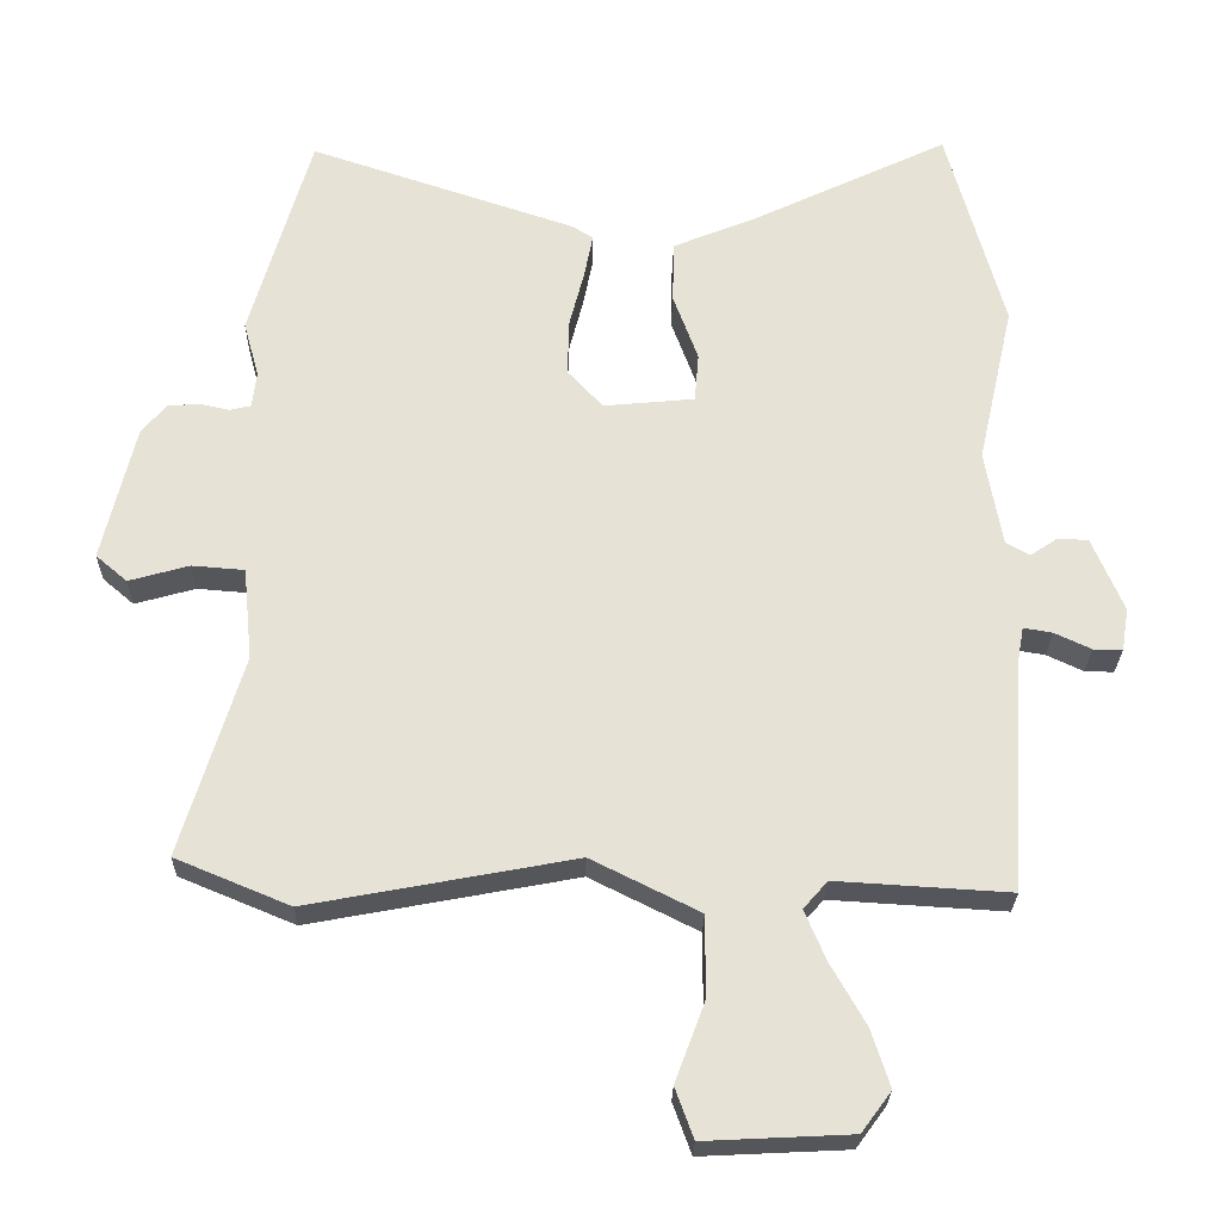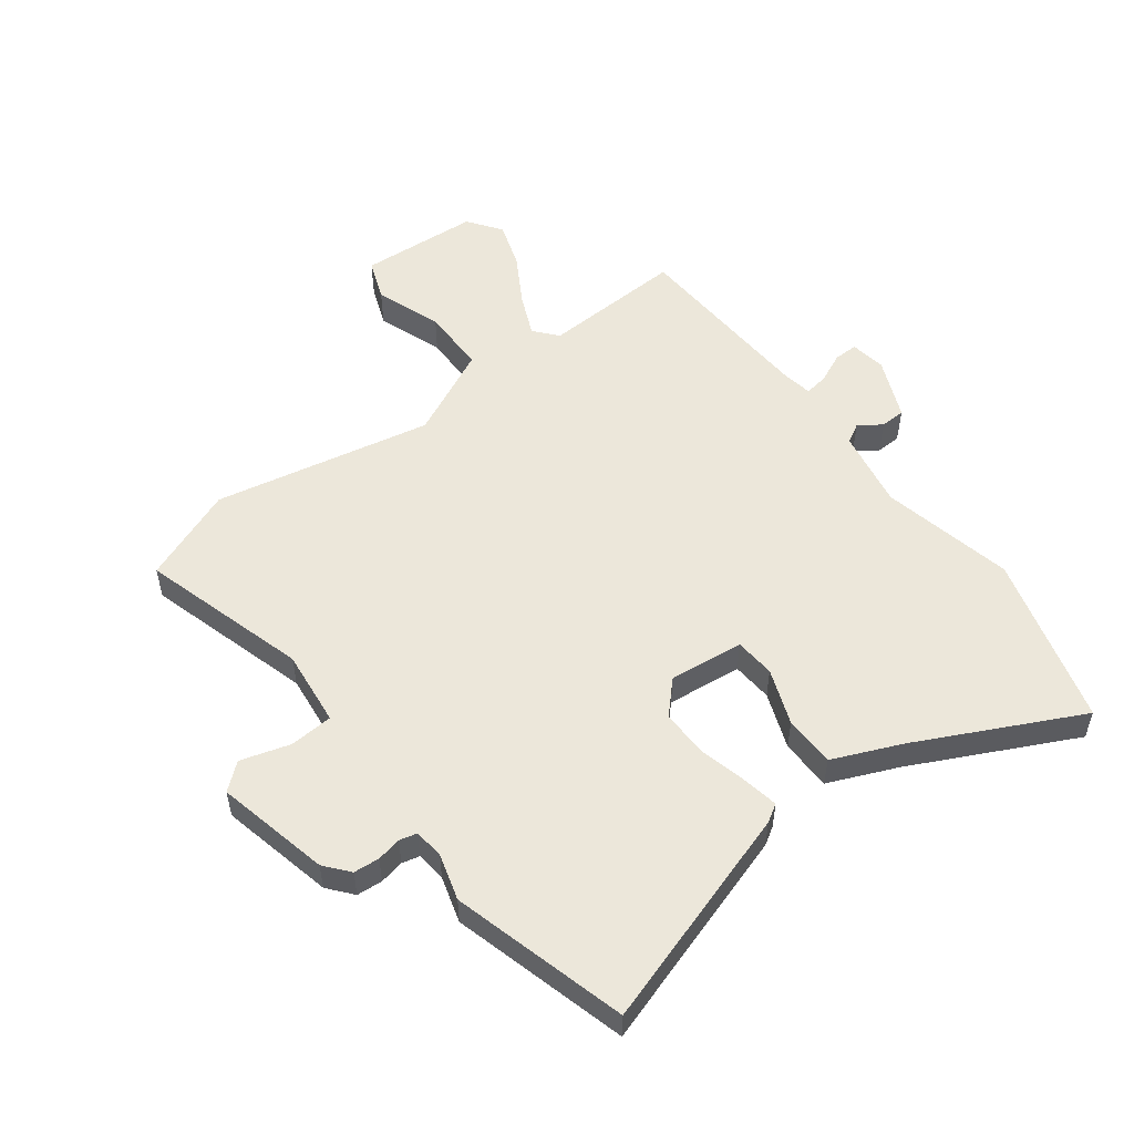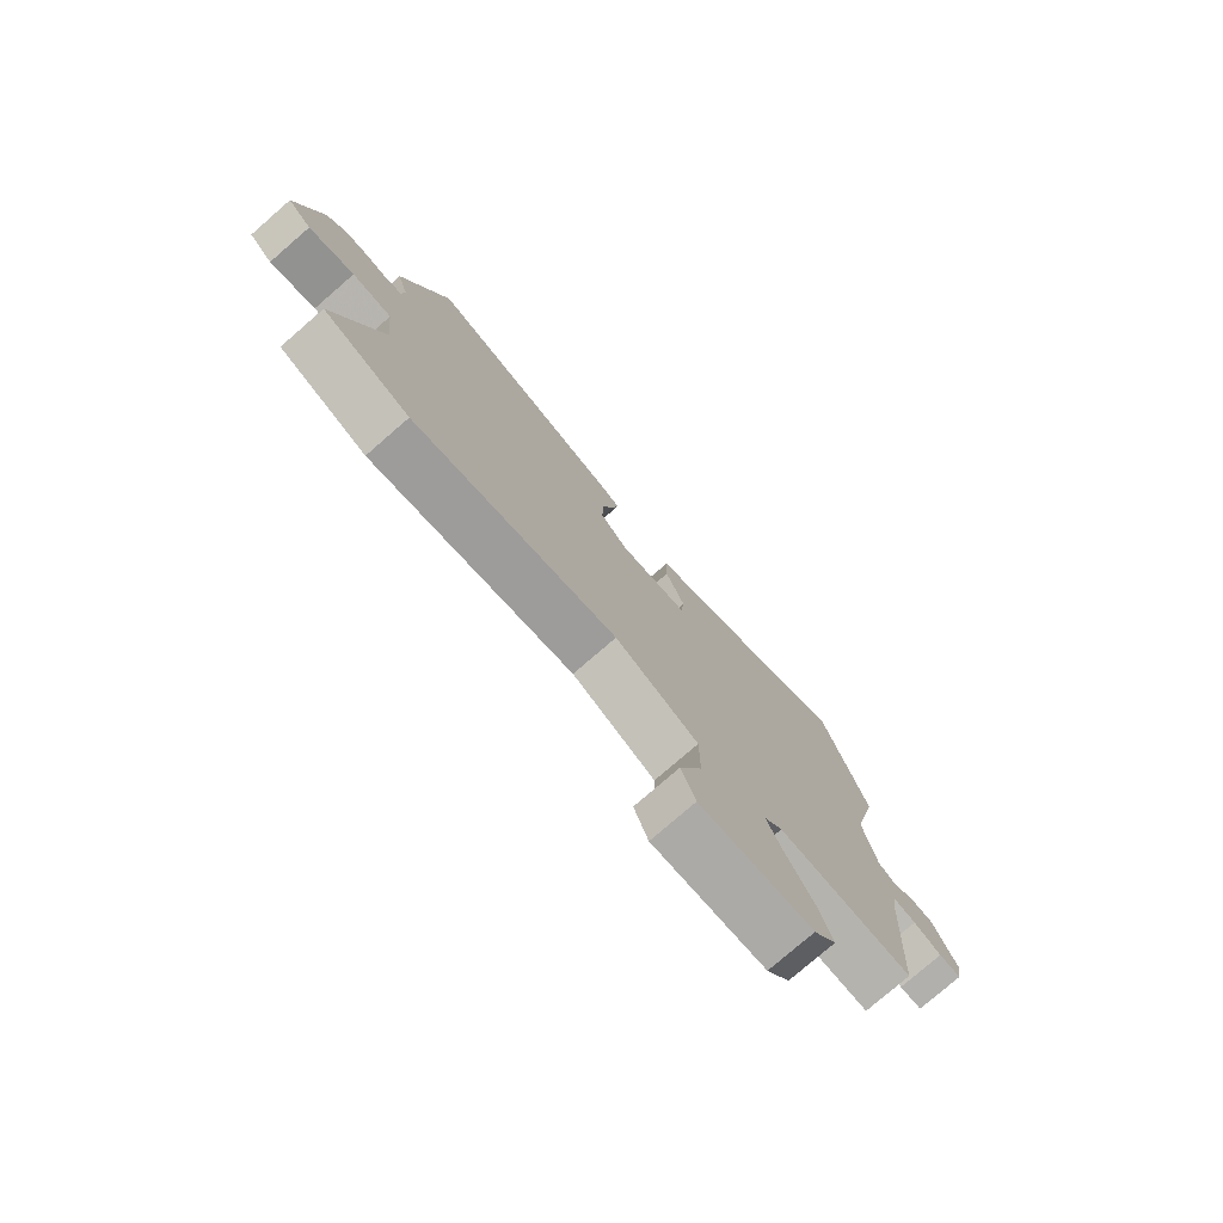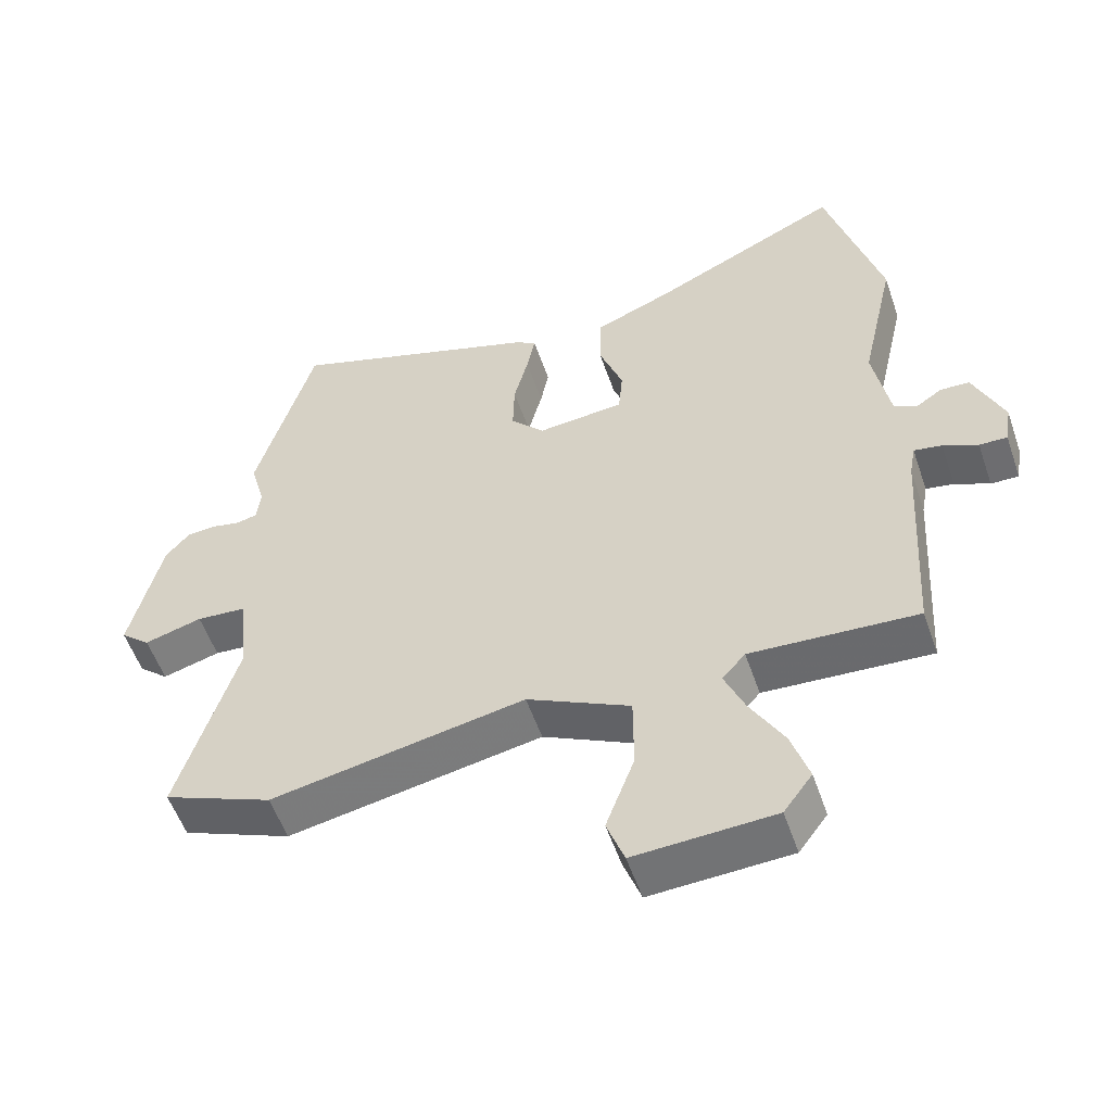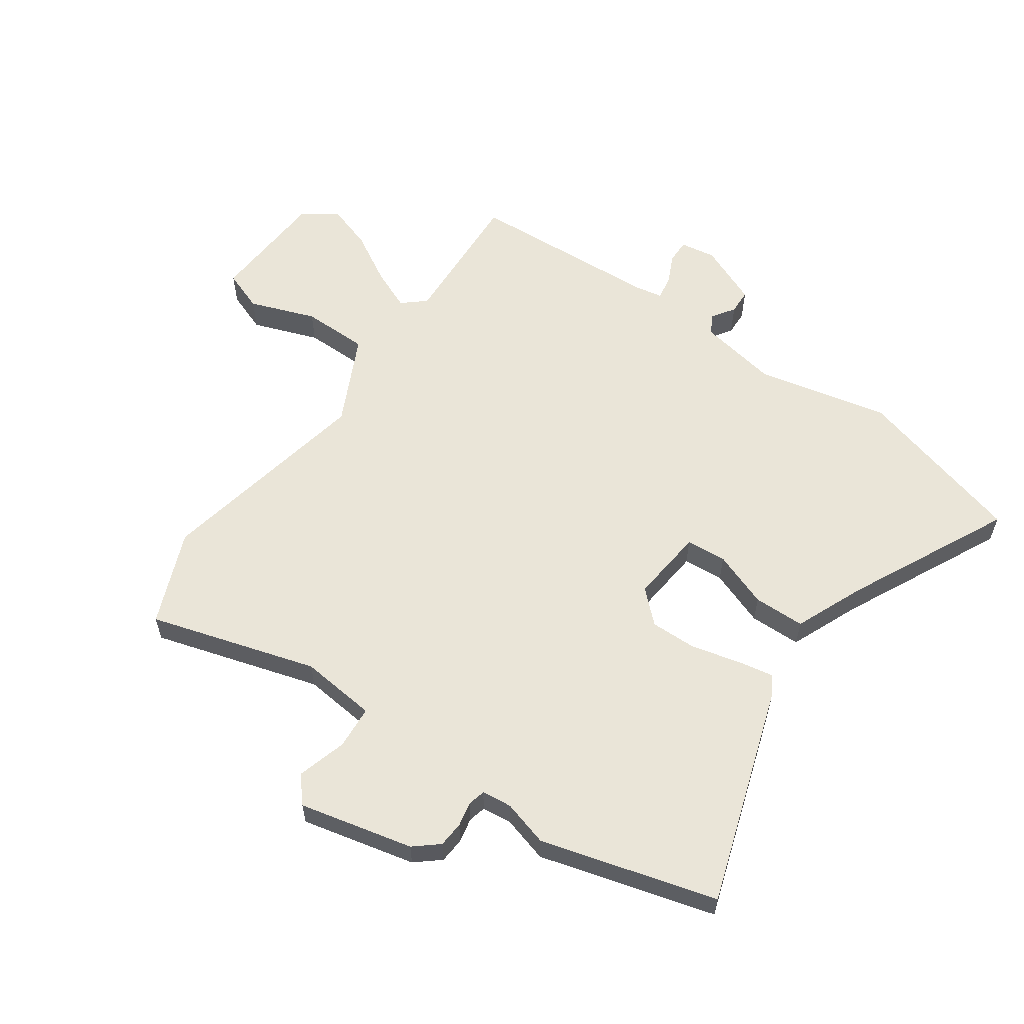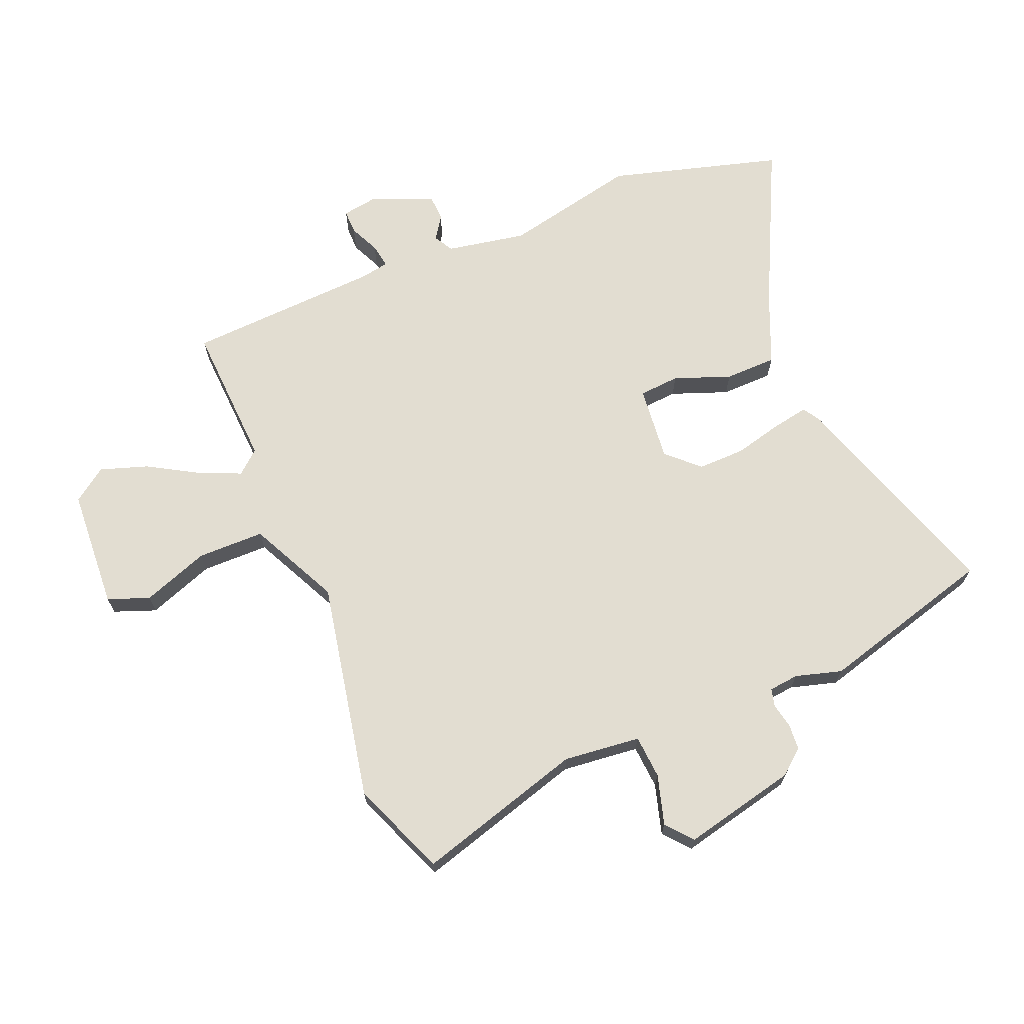
<metadata>
{"format":"obj","ext":"obj","renderer":"f3d","projection":"perspective","resolution":1024,"background":"white","views":[{"elev":-26.1,"azim":-1.0,"up":"+Z"},{"elev":53.2,"azim":-36.3,"up":"+Y"},{"elev":-77.9,"azim":-49.1,"up":"+Z"},{"elev":-54.7,"azim":18.9,"up":"+Z"},{"elev":58.7,"azim":-54.6,"up":"+Y"},{"elev":68.5,"azim":-112.0,"up":"+Y"}]}
</metadata>
<code>
v 0.456 0.07 0.662
v 0.536 0.07 0.369
v 0.485 0.07 0.142
v 0.509 0.07 0.006
v 0.542 0.07 -0.013
v 0.581 0.07 0.013
v 0.624 0.07 0.011
v 0.668 0.07 -0.094
v 0.658 0.07 -0.155
v 0.617 0.07 -0.154
v 0.566 0.07 -0.13
v 0.525 0.07 -0.123
v 0.516 0.07 -0.172
v 0.496 0.07 -0.502
v 0.251 0.07 -0.487
v 0.217 0.07 -0.526
v 0.247 0.07 -0.597
v 0.296 0.07 -0.683
v 0.322 0.07 -0.764
v 0.28 0.07 -0.821
v 0.075 0.07 -0.831
v 0.049 0.07 -0.76
v 0.091 0.07 -0.647
v 0.091 0.07 -0.533
v -0.061 0.07 -0.457
v -0.435 0.07 -0.527
v -0.596 0.07 -0.46
v -0.51 0.07 -0.176
v -0.523 0.07 -0.045
v -0.597 0.07 -0.039
v -0.682 0.07 -0.063
v -0.726 0.07 -0.025
v -0.68 0.07 0.169
v -0.645 0.07 0.21
v -0.601 0.07 0.213
v -0.559 0.07 0.204
v -0.529 0.07 0.211
v -0.523 0.07 0.262
v -0.545 0.07 0.341
v -0.46 0.07 0.639
v -0.085 0.07 0.513
v -0.055 0.07 0.494
v -0.067 0.07 0.432
v -0.088 0.07 0.35
v -0.09 0.07 0.27
v -0.04 0.07 0.216
v 0.088 0.07 0.228
v 0.094 0.07 0.297
v 0.059 0.07 0.393
v 0.061 0.07 0.481
v 0.18 0.07 0.53
v 0.456 0 0.662
v 0.536 0 0.369
v 0.485 0 0.142
v 0.509 0 0.006
v 0.542 0 -0.013
v 0.581 0 0.013
v 0.624 0 0.011
v 0.668 0 -0.094
v 0.658 0 -0.155
v 0.617 0 -0.154
v 0.566 0 -0.13
v 0.525 0 -0.123
v 0.516 0 -0.172
v 0.496 0 -0.502
v 0.251 0 -0.487
v 0.217 0 -0.526
v 0.247 0 -0.597
v 0.296 0 -0.683
v 0.322 0 -0.764
v 0.28 0 -0.821
v 0.075 0 -0.831
v 0.049 0 -0.76
v 0.091 0 -0.647
v 0.091 0 -0.533
v -0.061 0 -0.457
v -0.435 0 -0.527
v -0.596 0 -0.46
v -0.51 0 -0.176
v -0.523 0 -0.045
v -0.597 0 -0.039
v -0.682 0 -0.063
v -0.726 0 -0.025
v -0.68 0 0.169
v -0.645 0 0.21
v -0.601 0 0.213
v -0.559 0 0.204
v -0.529 0 0.211
v -0.523 0 0.262
v -0.545 0 0.341
v -0.46 0 0.639
v -0.085 0 0.513
v -0.055 0 0.494
v -0.067 0 0.432
v -0.088 0 0.35
v -0.09 0 0.27
v -0.04 0 0.216
v 0.088 0 0.228
v 0.094 0 0.297
v 0.059 0 0.393
v 0.061 0 0.481
v 0.18 0 0.53
f 48 49 50 51
f 1 2 3
f 51 1 3
f 48 51 3
f 47 48 3
f 46 47 3 4
f 42 43 44
f 41 42 44
f 40 41 44
f 39 40 44
f 38 39 44
f 37 38 44 45
f 36 37 45 46
f 34 35 36
f 33 34 36
f 32 33 36
f 31 32 36
f 30 31 36
f 46 4 5
f 36 46 5
f 30 36 5
f 29 30 5
f 25 26 27 28
f 28 29 5
f 25 28 5
f 24 25 5
f 21 22 23
f 20 21 23
f 19 20 23
f 18 19 23
f 17 18 23
f 16 17 23 24
f 13 14 15
f 16 24 5
f 15 16 5
f 13 15 5
f 12 13 5
f 9 10 11
f 8 9 11
f 8 11 12
f 7 8 12
f 6 7 12
f 5 6 12
f 102 101 100 99
f 54 53 52
f 54 52 102
f 54 102 99
f 54 99 98
f 55 54 98 97
f 95 94 93
f 95 93 92
f 95 92 91
f 95 91 90
f 95 90 89
f 96 95 89 88
f 97 96 88 87
f 87 86 85
f 87 85 84
f 87 84 83
f 87 83 82
f 87 82 81
f 56 55 97
f 56 97 87
f 56 87 81
f 56 81 80
f 79 78 77 76
f 56 80 79
f 56 79 76
f 56 76 75
f 74 73 72
f 74 72 71
f 74 71 70
f 74 70 69
f 74 69 68
f 75 74 68 67
f 66 65 64
f 56 75 67
f 56 67 66
f 56 66 64
f 56 64 63
f 62 61 60
f 62 60 59
f 63 62 59
f 63 59 58
f 63 58 57
f 63 57 56
f 1 52 53 2
f 2 53 54 3
f 3 54 55 4
f 4 55 56 5
f 5 56 57 6
f 6 57 58 7
f 7 58 59 8
f 8 59 60 9
f 9 60 61 10
f 10 61 62 11
f 11 62 63 12
f 12 63 64 13
f 13 64 65 14
f 14 65 66 15
f 15 66 67 16
f 16 67 68 17
f 17 68 69 18
f 18 69 70 19
f 19 70 71 20
f 20 71 72 21
f 21 72 73 22
f 22 73 74 23
f 23 74 75 24
f 24 75 76 25
f 25 76 77 26
f 26 77 78 27
f 27 78 79 28
f 28 79 80 29
f 29 80 81 30
f 30 81 82 31
f 31 82 83 32
f 32 83 84 33
f 33 84 85 34
f 34 85 86 35
f 35 86 87 36
f 36 87 88 37
f 37 88 89 38
f 38 89 90 39
f 39 90 91 40
f 40 91 92 41
f 41 92 93 42
f 42 93 94 43
f 43 94 95 44
f 44 95 96 45
f 45 96 97 46
f 46 97 98 47
f 47 98 99 48
f 48 99 100 49
f 49 100 101 50
f 50 101 102 51
f 51 102 52 1

</code>
